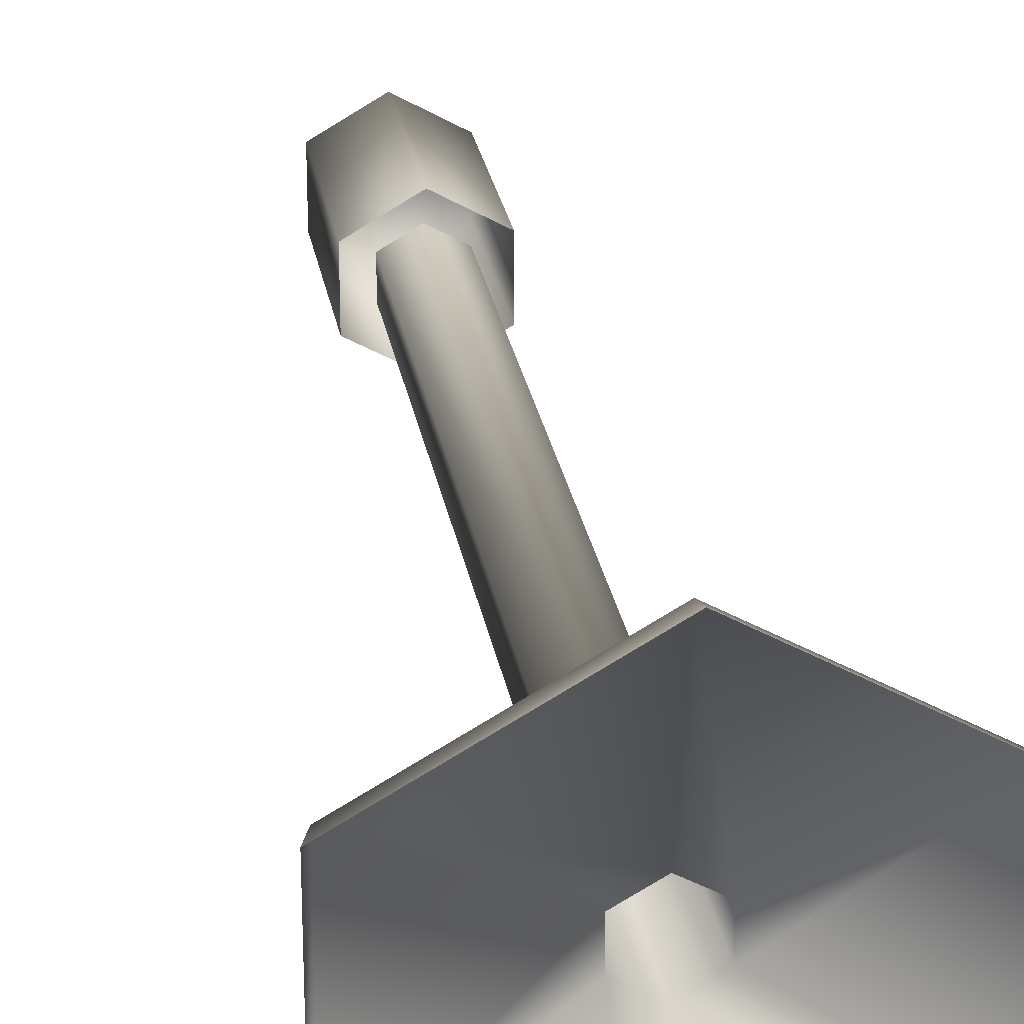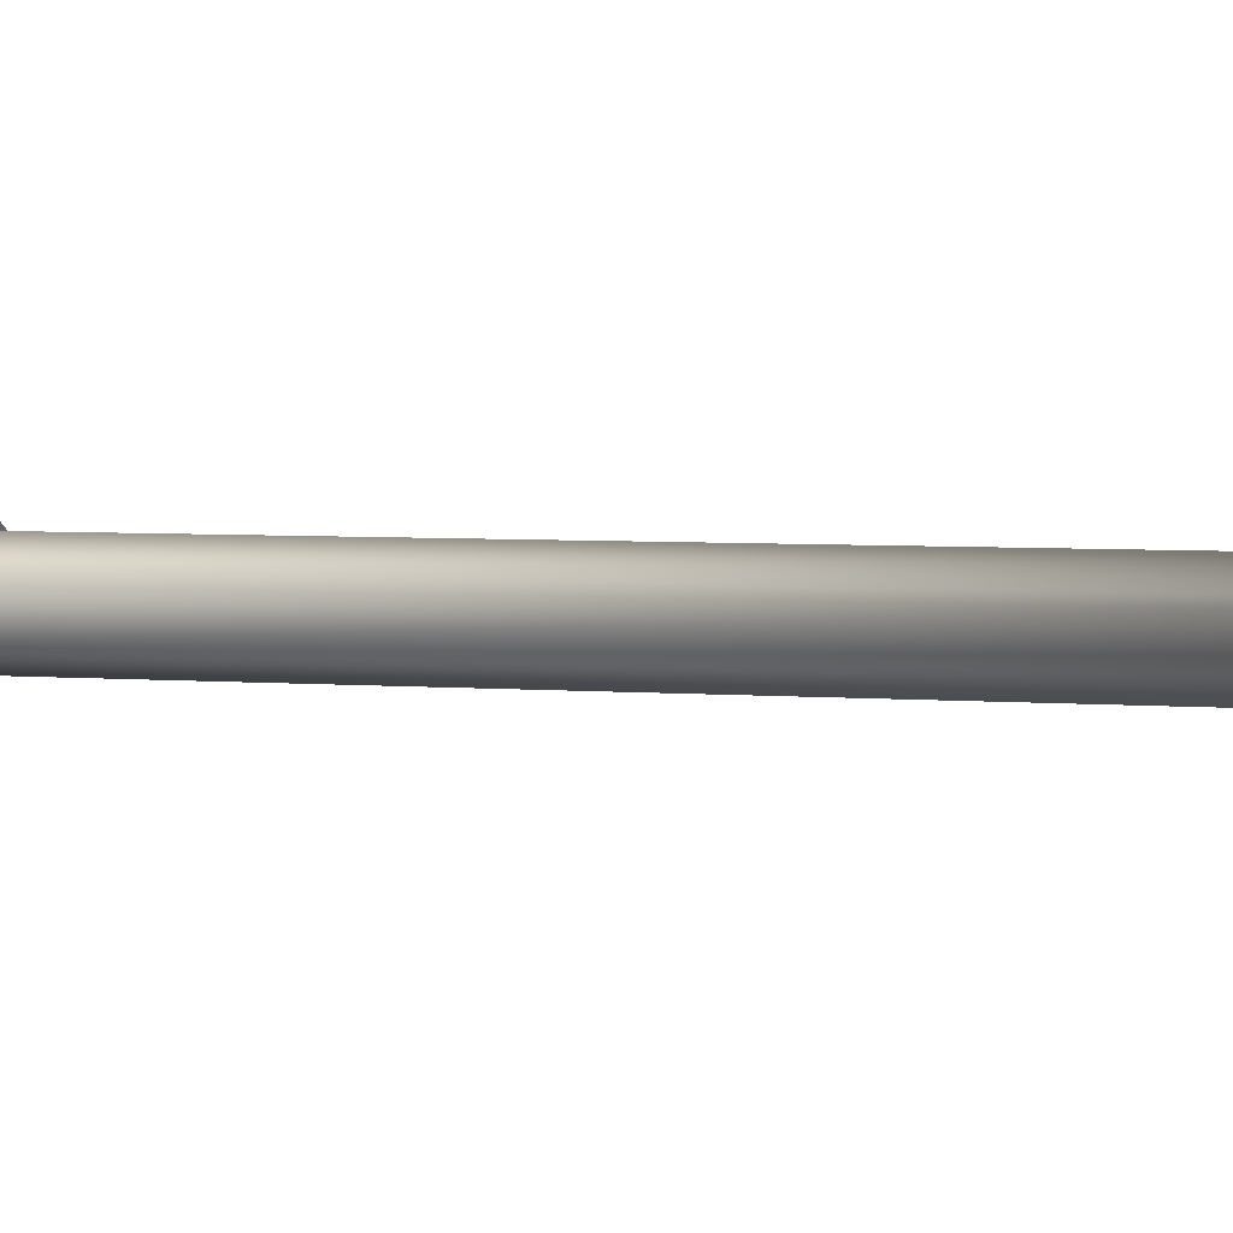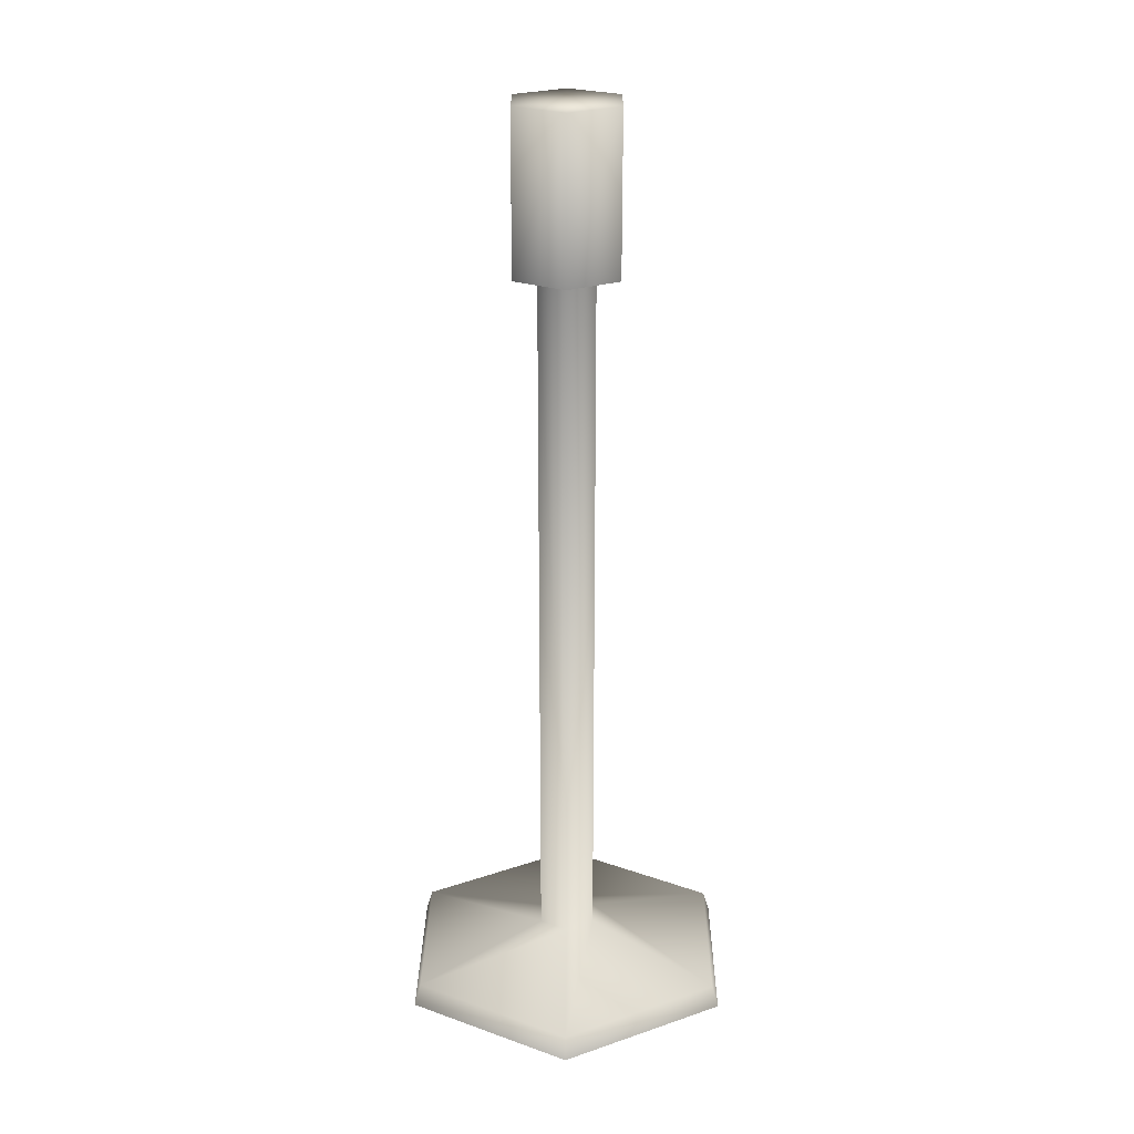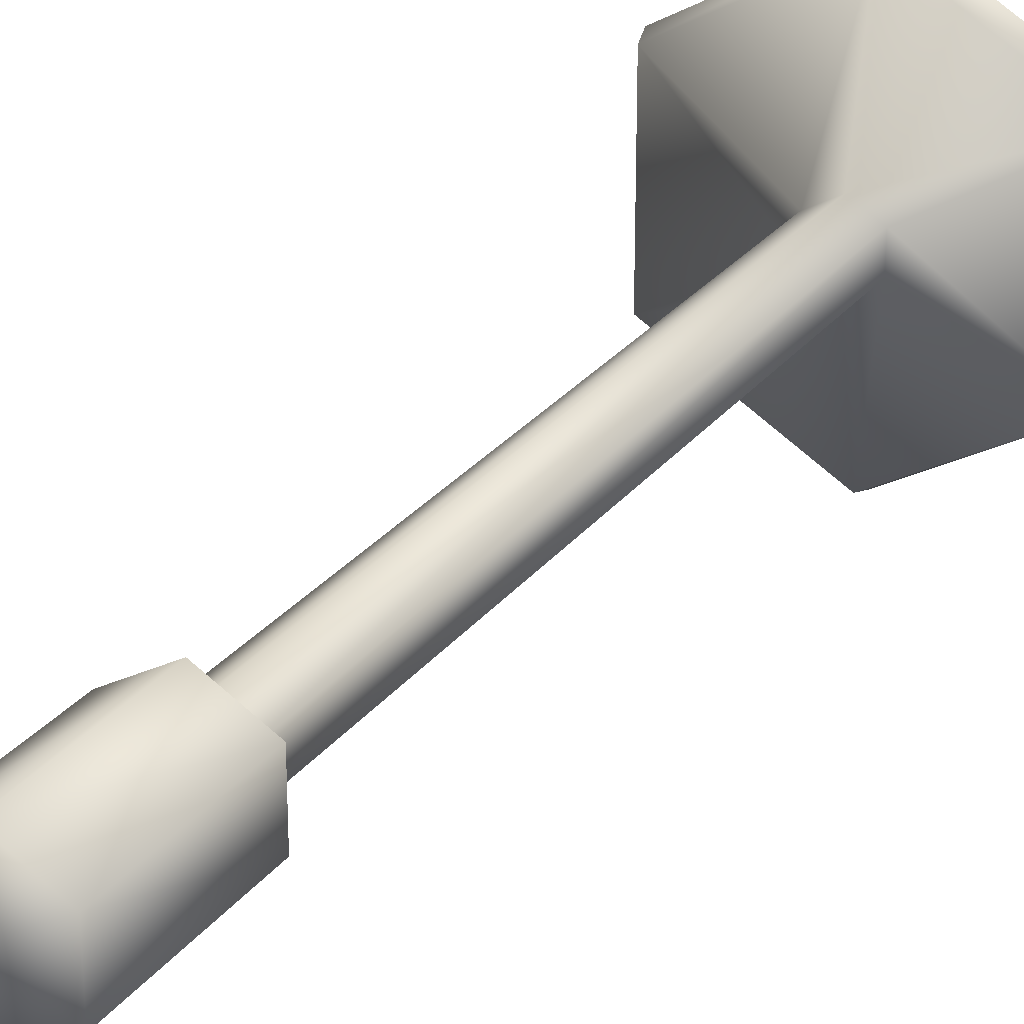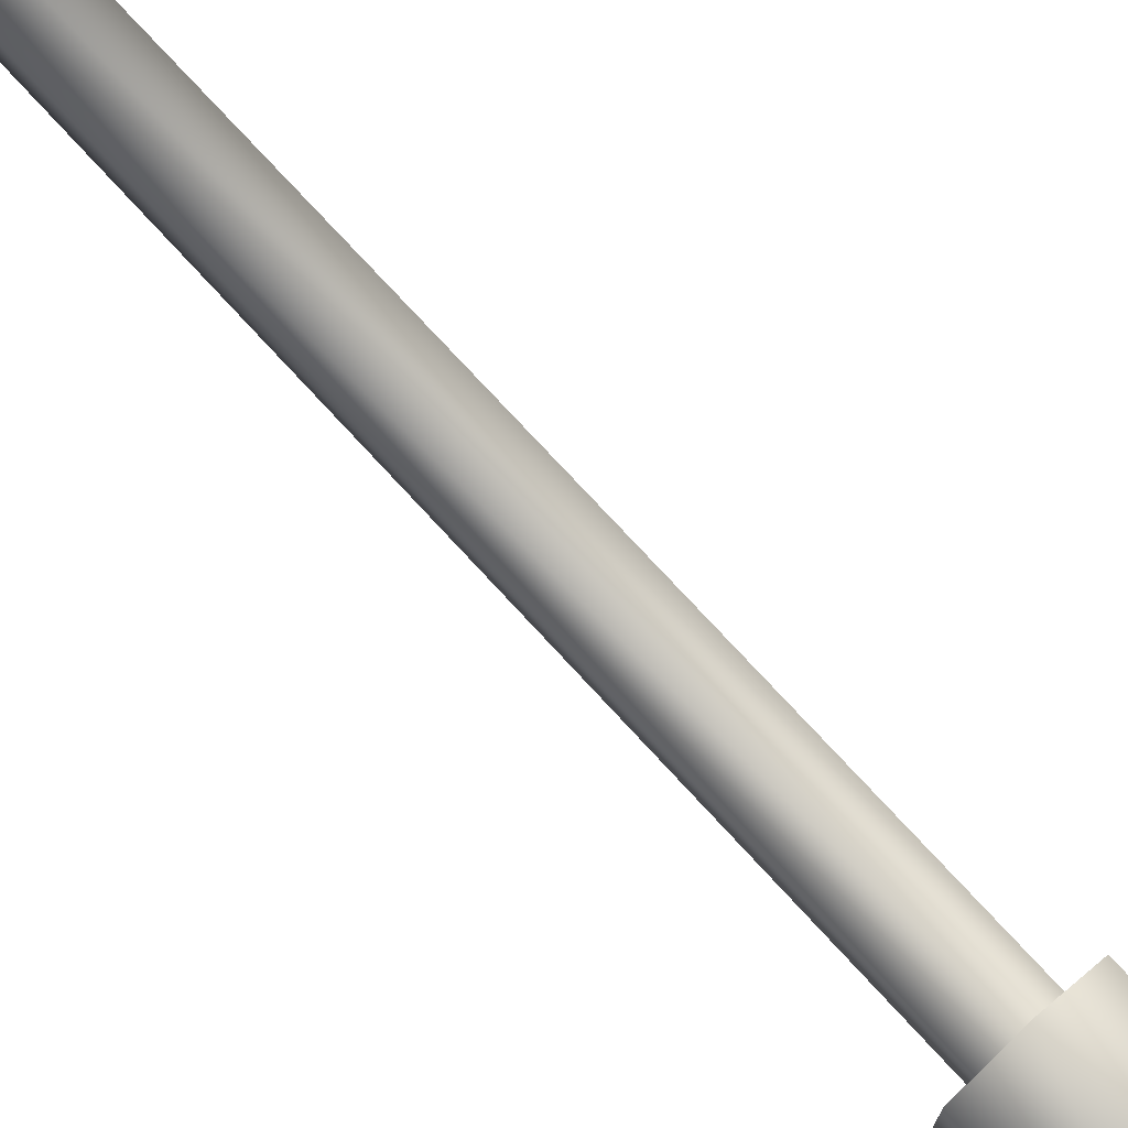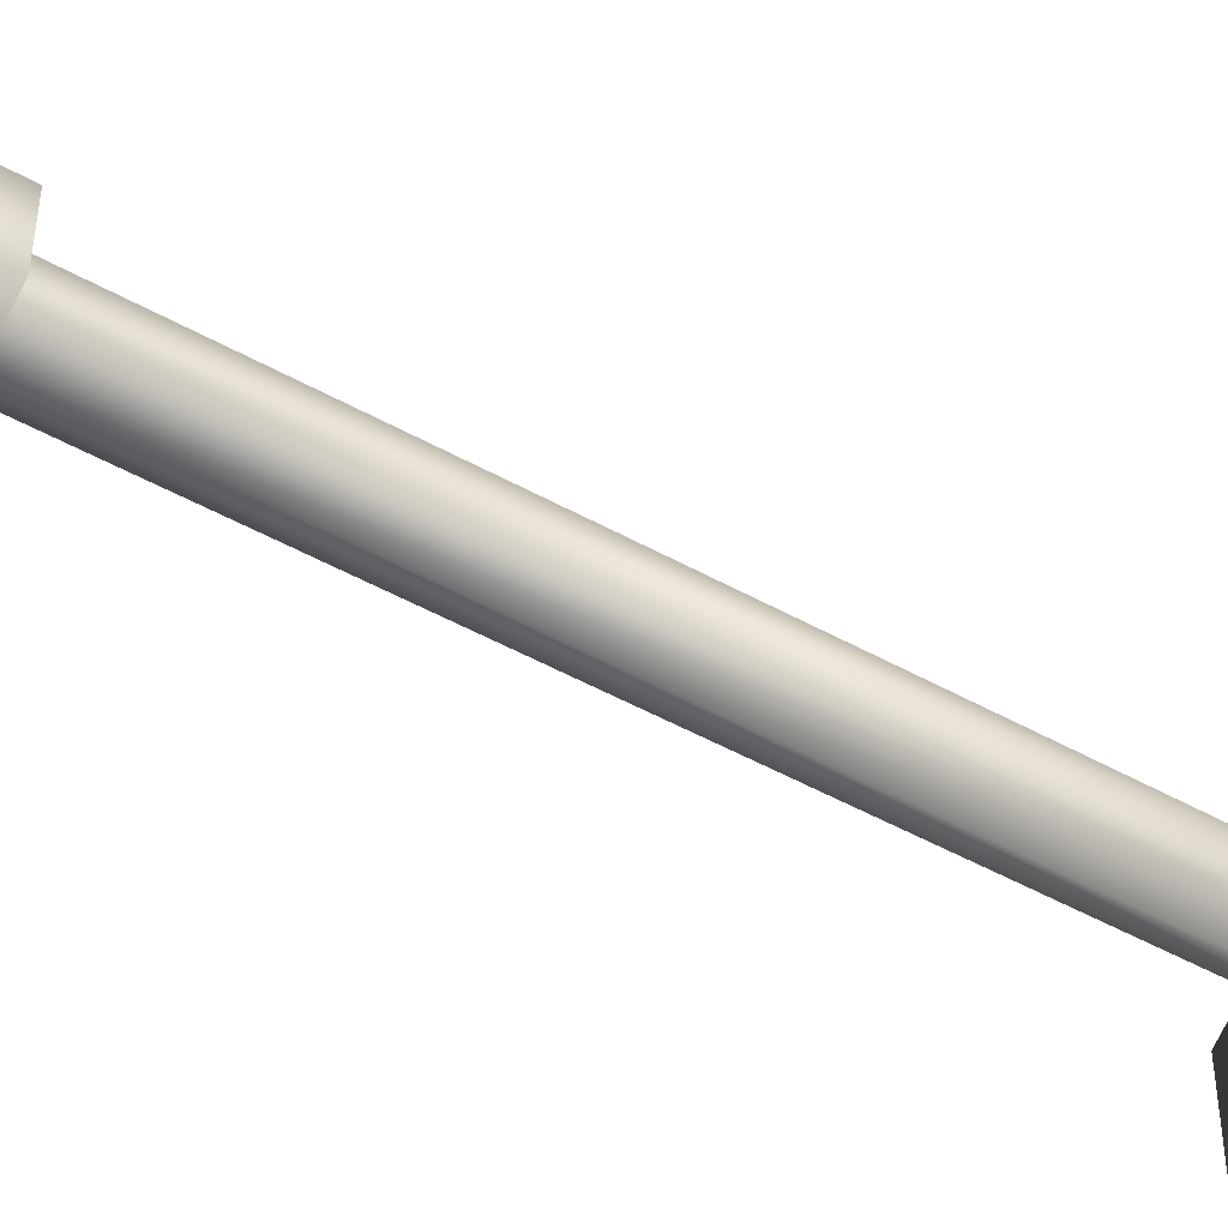
<metadata>
{"format":"obj","ext":"obj","renderer":"f3d","projection":"perspective","resolution":1024,"background":"white","views":[{"elev":26.2,"azim":-9.3,"up":"+Z"},{"elev":4.0,"azim":-73.1,"up":"+Z"},{"elev":23.8,"azim":60.5,"up":"+Y"},{"elev":26.1,"azim":-151.5,"up":"+Z"},{"elev":73.7,"azim":137.6,"up":"+Z"},{"elev":-48.4,"azim":-122.1,"up":"+Z"}]}
</metadata>
<code>
g febg_coinrush_001_blockingrod_02
v 1.132e-06 0.08435 0.04945
v -0.04282 1.205 0.02472
v 1.132e-06 1.205 0.04945
v -0.04282 0.08435 0.02472
v -0.04282 1.205 -0.02472
v -0.04282 0.08435 -0.02472
v 1.132e-06 1.205 -0.04945
v 1.132e-06 0.08435 -0.04945
v 0.04282 1.205 -0.02472
v 0.04282 0.08435 -0.02472
v 0.04282 1.205 0.02472
v 0.04282 0.08435 0.02472
v 1.132e-06 1.205 0.04945
v 1.132e-06 0.08435 0.04945
v 1.132e-06 1.434 0.09076
v 1.132e-06 1.185 0.09076
v -0.0786 1.185 0.04538
v -0.0786 1.434 0.04538
v -0.0786 1.185 -0.04538
v -0.0786 1.434 -0.04538
v 1.132e-06 1.185 -0.09076
v 1.132e-06 1.434 -0.09076
v 0.0786 1.185 -0.04538
v 0.0786 1.434 -0.04538
v 0.0786 1.185 0.04538
v 0.0786 1.434 0.04538
v 1.132e-06 1.185 0.09076
v 1.132e-06 1.434 0.09076
v 1.132e-06 1.434 -0.09076
v 1.132e-06 1.434 -1.132e-06
v -0.0786 1.434 0.04538
v 0.0786 1.434 0.04538
v 1.132e-06 1.434 0.09076
v 1.132e-06 0.08435 0.04945
v 1.132e-06 0.03486 0.2734
v -0.2368 0.03486 0.1367
v -0.04282 0.08435 0.02472
v 0.04282 0.08435 0.02472
v -0.2368 0.03486 -0.1367
v -0.04282 0.08435 -0.02472
v 0.2368 0.03486 0.1367
v 0.04282 0.08435 -0.02472
v -5.066e-07 0.03486 -0.2734
v 1.132e-06 0.08435 -0.04945
v 0.2368 0.03486 -0.1367
v -0.2467 5.066e-07 -0.1424
v -0.2467 5.066e-07 0.1424
v -5.066e-07 5.066e-07 -0.2849
v 1.132e-06 5.066e-07 0.2849
v 0.2467 5.066e-07 -0.1424
v 0.2467 5.066e-07 0.1424
g febg_coinrush_001_blockingrod_02_0
f 3 2 1
f 2 4 1
f 2 5 4
f 5 6 4
f 5 7 6
f 7 8 6
f 7 9 8
f 9 10 8
f 9 11 10
f 11 12 10
f 11 13 12
f 13 14 12
f 17 16 15
f 18 17 15
f 19 17 18
f 20 19 18
f 21 19 20
f 22 21 20
f 23 21 22
f 24 23 22
f 25 23 24
f 26 25 24
f 27 25 26
f 28 27 26
f 20 30 29
f 29 30 24
f 31 30 20
f 24 30 32
f 33 30 31
f 32 30 33
f 36 35 34
f 37 36 34
f 34 35 38
f 39 36 37
f 40 39 37
f 35 41 38
f 38 41 42
f 43 39 40
f 44 43 40
f 42 45 44
f 41 45 42
f 45 43 44
f 39 46 36
f 46 47 36
f 36 47 35
f 48 46 39
f 43 48 39
f 47 49 35
f 35 49 41
f 50 48 43
f 45 50 43
f 49 51 41
f 51 50 45
f 41 51 45

</code>
